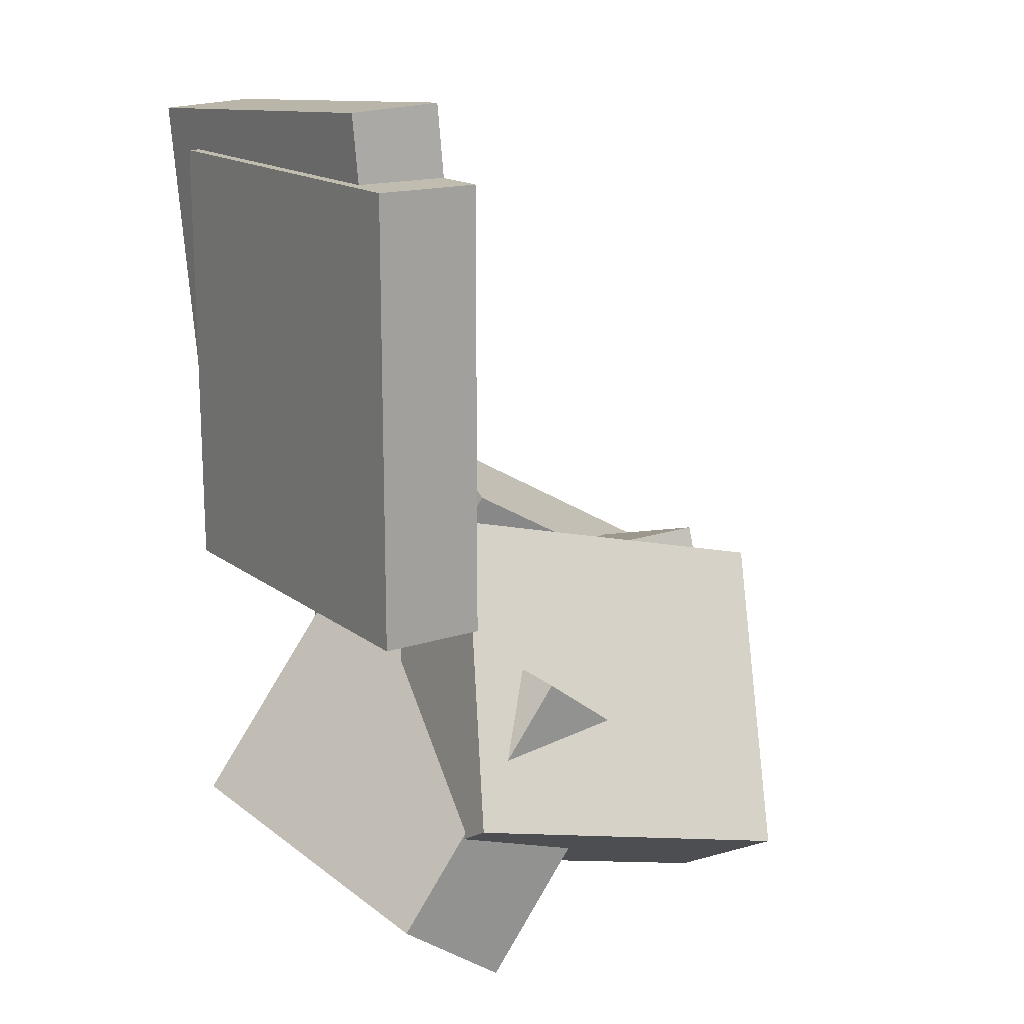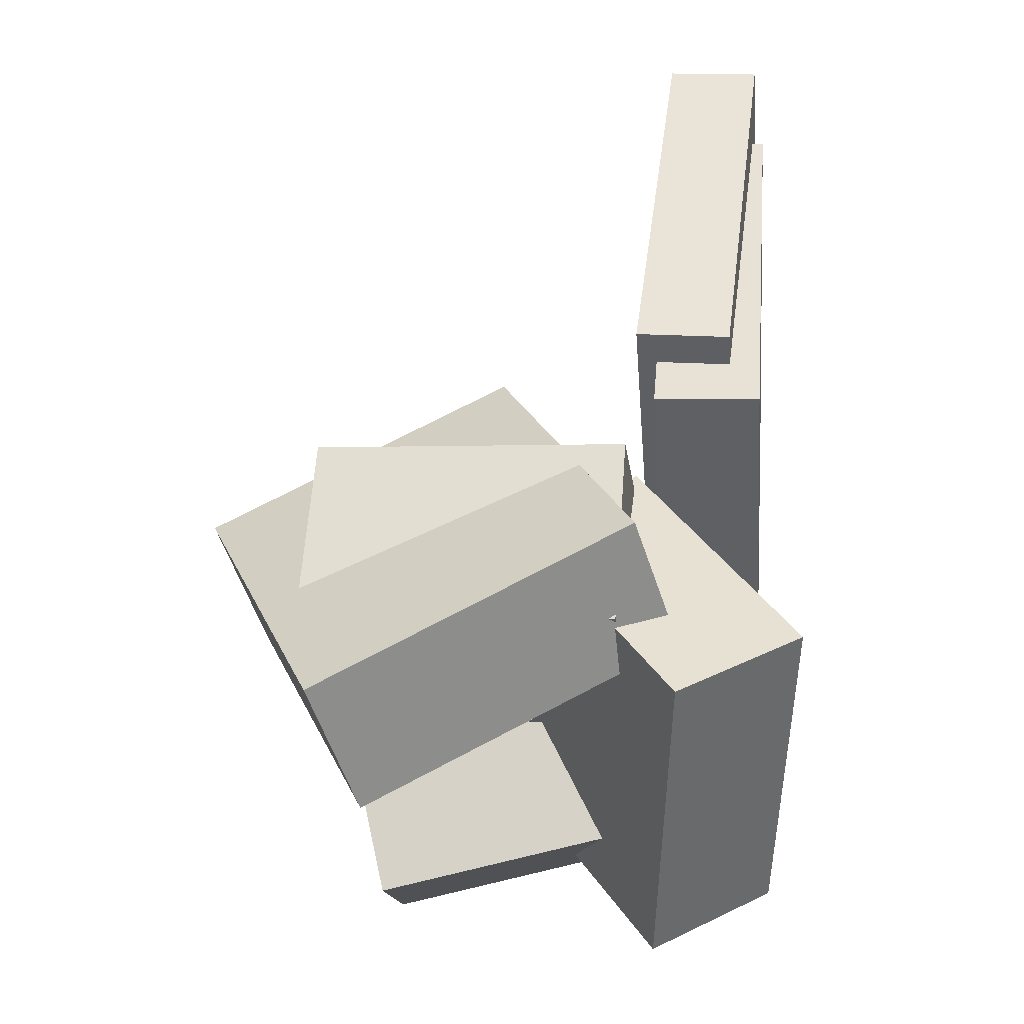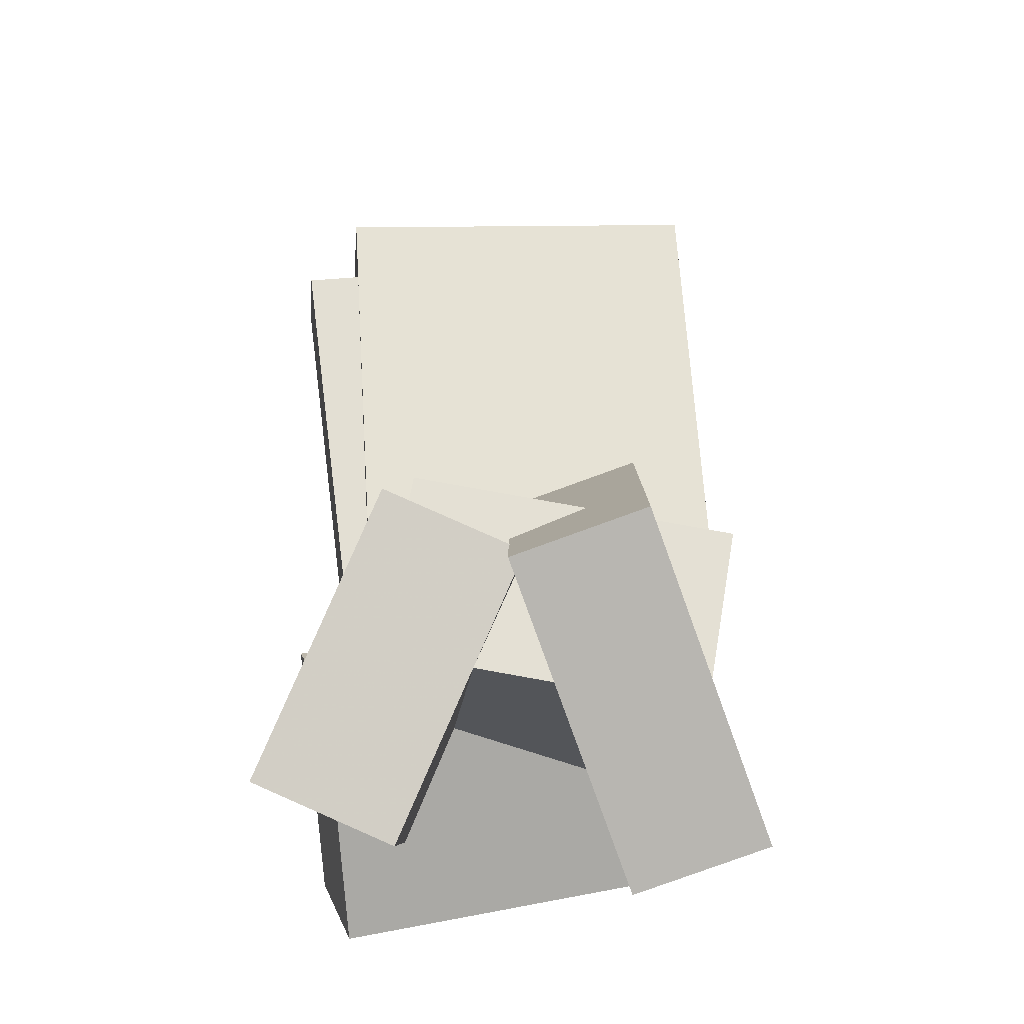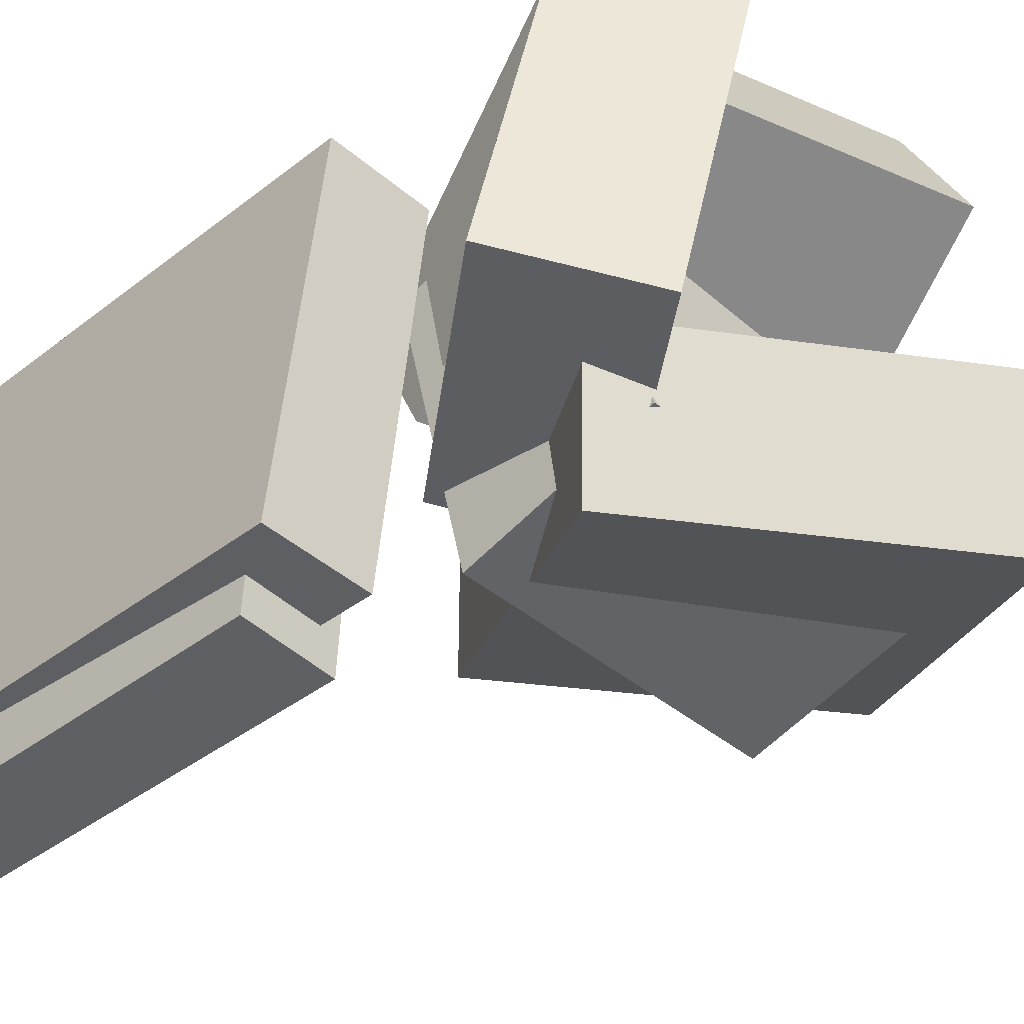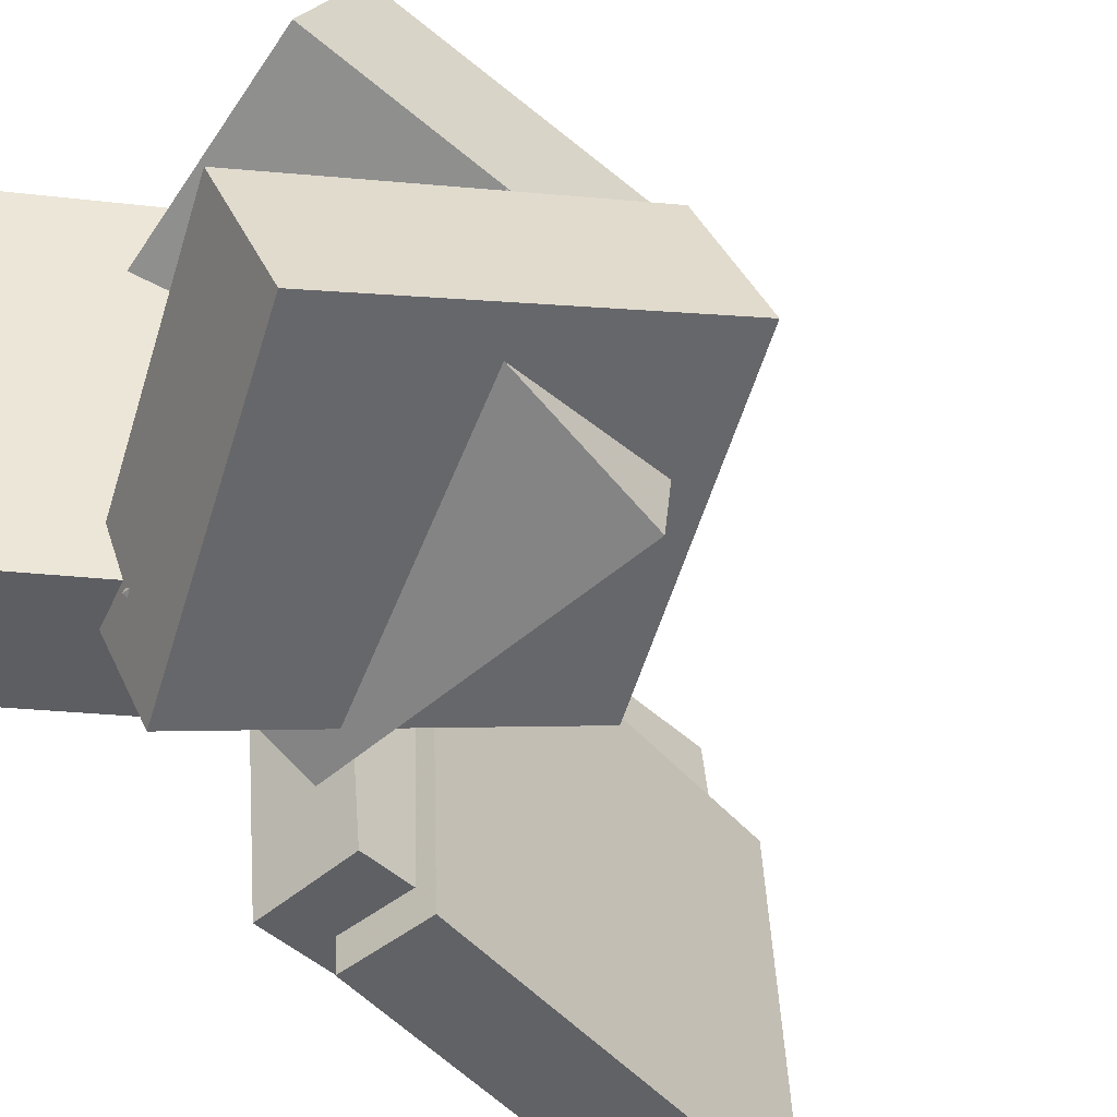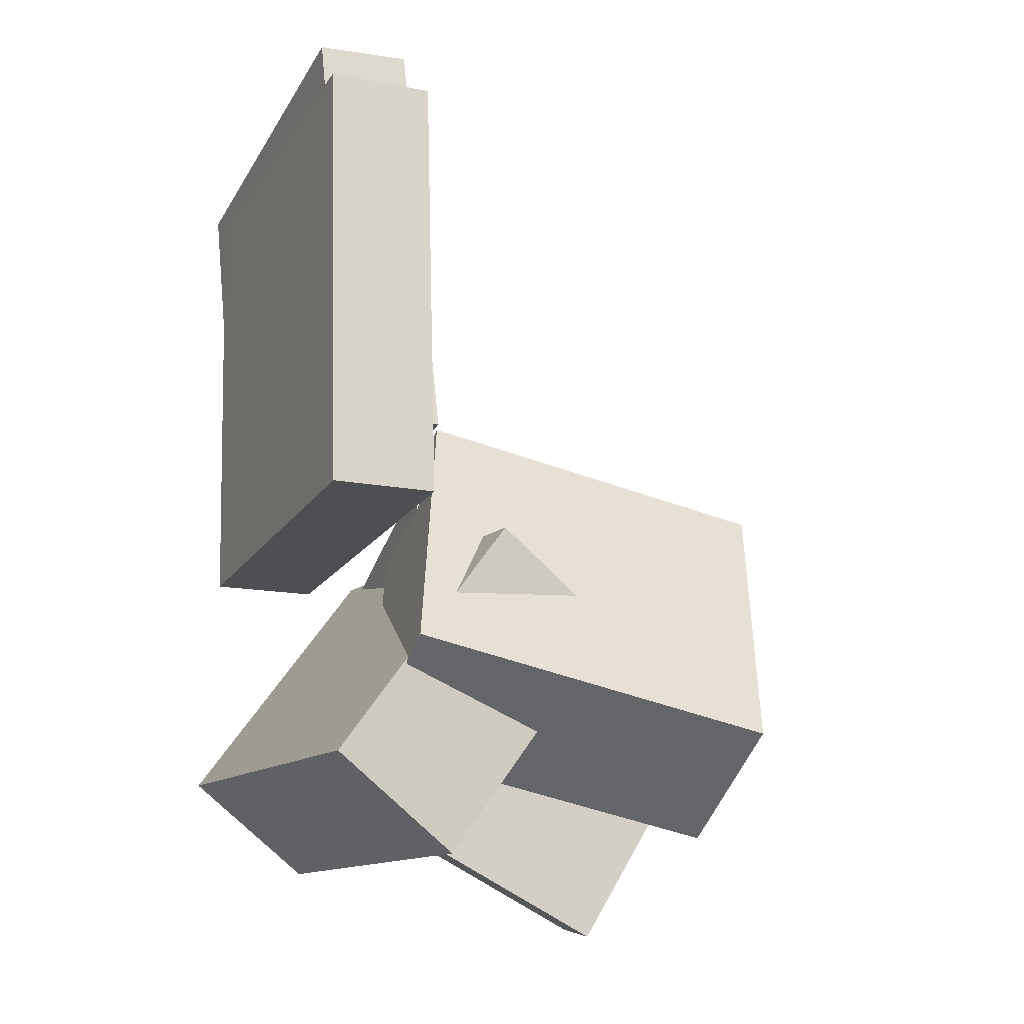
<metadata>
{"format":"obj","ext":"obj","renderer":"f3d","projection":"perspective","resolution":1024,"background":"white","views":[{"elev":8.0,"azim":-33.7,"up":"+Y"},{"elev":-39.0,"azim":-175.1,"up":"+Y"},{"elev":-17.5,"azim":84.8,"up":"+Y"},{"elev":-44.9,"azim":-39.5,"up":"+Z"},{"elev":-52.5,"azim":46.7,"up":"+Z"},{"elev":-26.2,"azim":-23.1,"up":"+Y"}]}
</metadata>
<code>
v -0.1206 -0.329 -0.1617
v -0.2306 -0.2632 -0.1372
v 0.0128 -0.1176 -0.1313
v -0.09711 -0.05173 -0.1067
v -0.089 -0.3947 0.1562
v -0.1989 -0.3289 0.1807
v 0.04445 -0.1833 0.1866
v -0.06547 -0.1175 0.2112
f 1.0 7.0 5.0
f 1.0 3.0 7.0
f 1.0 4.0 3.0
f 1.0 2.0 4.0
f 3.0 8.0 7.0
f 3.0 4.0 8.0
f 5.0 7.0 8.0
f 5.0 8.0 6.0
f 1.0 5.0 6.0
f 1.0 6.0 2.0
f 2.0 6.0 8.0
f 2.0 8.0 4.0
v -0.2371 0.3984 -0.1927
v -0.2366 0.3798 0.1648
v -0.1541 0.4092 -0.1923
v -0.1535 0.3906 0.1653
v -0.1873 0.01605 -0.2127
v -0.1867 -0.002549 0.1449
v -0.1042 0.02686 -0.2123
v -0.1036 0.008263 0.1453
f 9.0 15.0 13.0
f 9.0 11.0 15.0
f 9.0 12.0 11.0
f 9.0 10.0 12.0
f 11.0 16.0 15.0
f 11.0 12.0 16.0
f 13.0 15.0 16.0
f 13.0 16.0 14.0
f 9.0 13.0 14.0
f 9.0 14.0 10.0
f 10.0 14.0 16.0
f 10.0 16.0 12.0
v -0.07428 -0.2525 -0.1615
v -0.09309 -0.2012 0.1284
v -0.08953 -0.08578 -0.192
v -0.1083 -0.03446 0.09795
v 0.2016 -0.2249 -0.1485
v 0.1828 -0.1736 0.1415
v 0.1864 -0.05816 -0.179
v 0.1676 -0.006843 0.111
f 17.0 23.0 21.0
f 17.0 19.0 23.0
f 17.0 20.0 19.0
f 17.0 18.0 20.0
f 19.0 24.0 23.0
f 19.0 20.0 24.0
f 21.0 23.0 24.0
f 21.0 24.0 22.0
f 17.0 21.0 22.0
f 17.0 22.0 18.0
f 18.0 22.0 24.0
f 18.0 24.0 20.0
v -0.09202 -0.03487 -0.01219
v -0.1448 -0.2901 0.09702
v -0.09347 0.01992 0.1152
v -0.1463 -0.2353 0.2244
v 0.21 -0.08641 0.01341
v 0.1572 -0.3417 0.1226
v 0.2086 -0.03161 0.1408
v 0.1557 -0.2869 0.25
f 25.0 31.0 29.0
f 25.0 27.0 31.0
f 25.0 28.0 27.0
f 25.0 26.0 28.0
f 27.0 32.0 31.0
f 27.0 28.0 32.0
f 29.0 31.0 32.0
f 29.0 32.0 30.0
f 25.0 29.0 30.0
f 25.0 30.0 26.0
f 26.0 30.0 32.0
f 26.0 32.0 28.0
v -0.1262 -0.2471 -0.114
v -0.006192 0.02354 0.006633
v -0.09519 -0.2076 -0.2335
v 0.02478 0.06306 -0.1129
v 0.1464 -0.3799 -0.08723
v 0.2664 -0.1092 0.03338
v 0.1774 -0.3404 -0.2067
v 0.2974 -0.06967 -0.08613
f 33.0 39.0 37.0
f 33.0 35.0 39.0
f 33.0 36.0 35.0
f 33.0 34.0 36.0
f 35.0 40.0 39.0
f 35.0 36.0 40.0
f 37.0 39.0 40.0
f 37.0 40.0 38.0
f 33.0 37.0 38.0
f 33.0 38.0 34.0
f 34.0 38.0 40.0
f 34.0 40.0 36.0
v -0.2426 0.3566 -0.1359
v -0.2391 0.3137 0.2129
v -0.1491 0.3642 -0.1359
v -0.1456 0.3214 0.2129
v -0.2105 -0.03526 -0.1844
v -0.2071 -0.07814 0.1644
v -0.117 -0.02762 -0.1844
v -0.1136 -0.0705 0.1644
f 41.0 47.0 45.0
f 41.0 43.0 47.0
f 41.0 44.0 43.0
f 41.0 42.0 44.0
f 43.0 48.0 47.0
f 43.0 44.0 48.0
f 45.0 47.0 48.0
f 45.0 48.0 46.0
f 41.0 45.0 46.0
f 41.0 46.0 42.0
f 42.0 46.0 48.0
f 42.0 48.0 44.0

</code>
